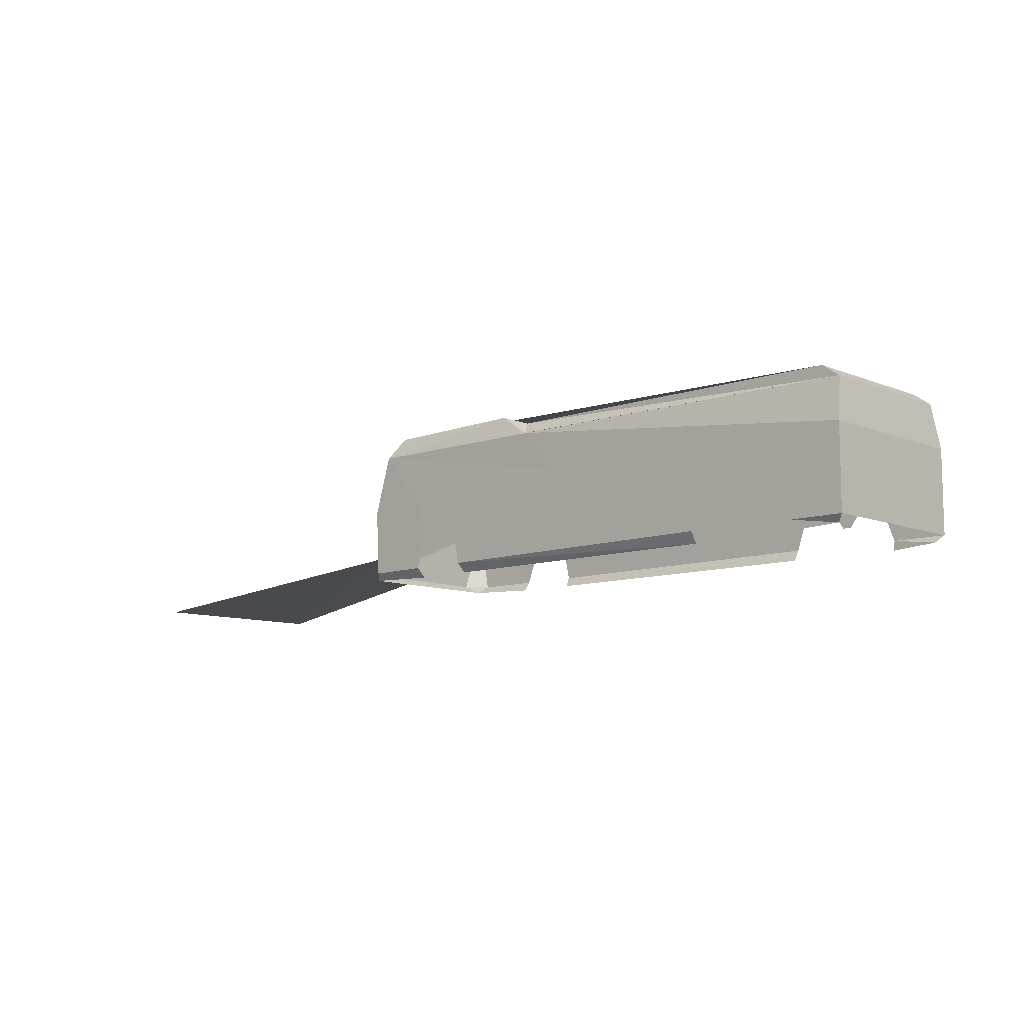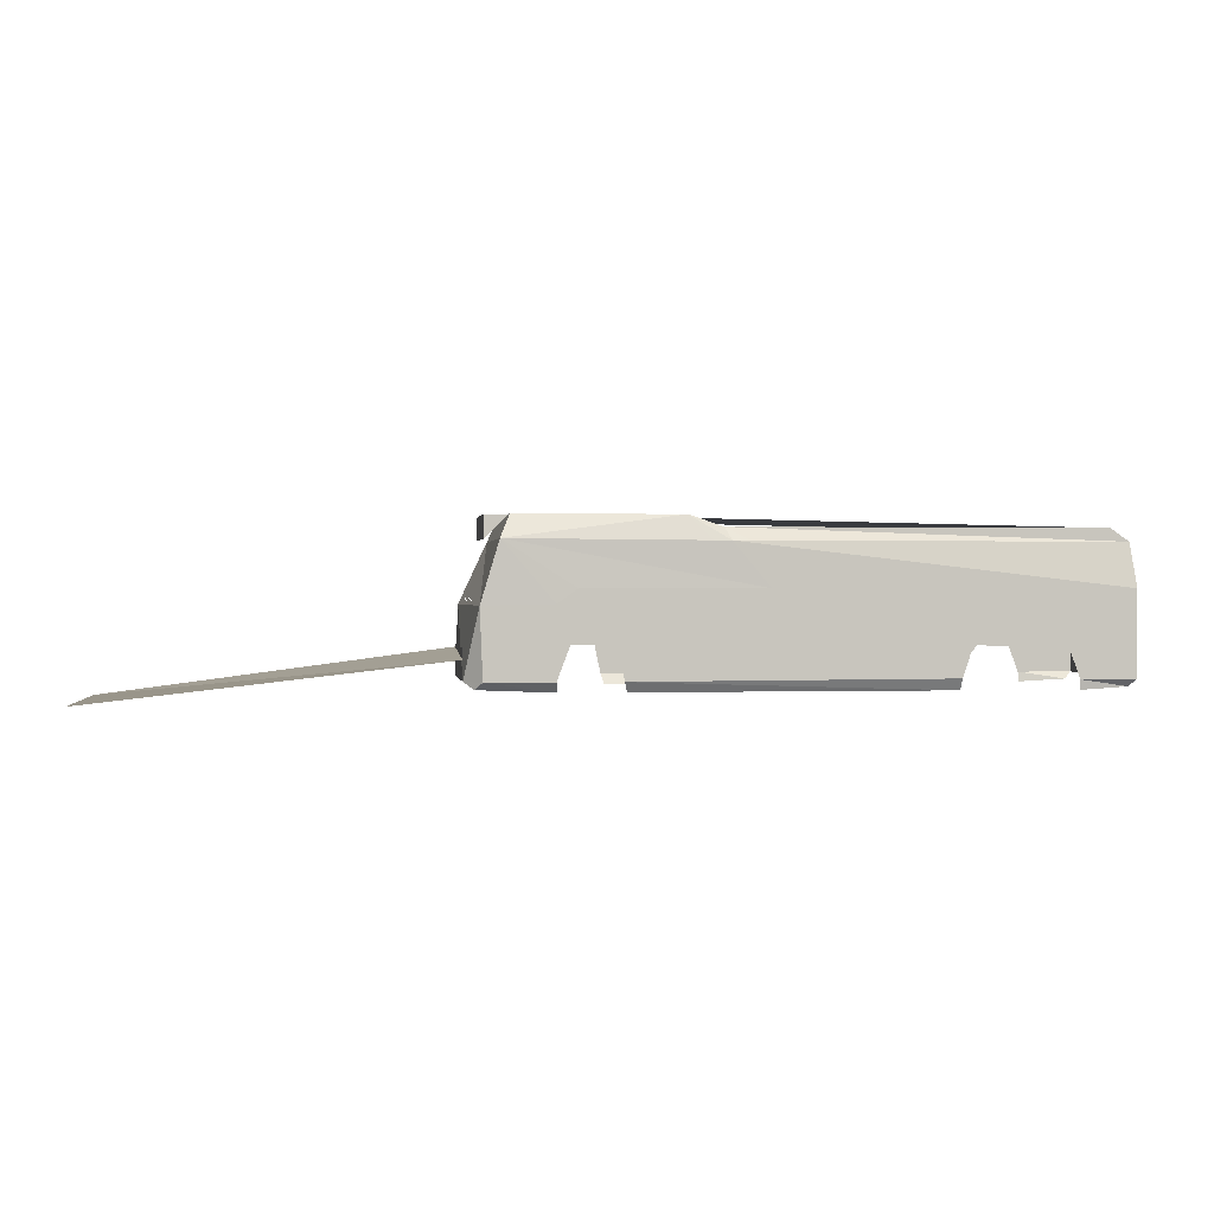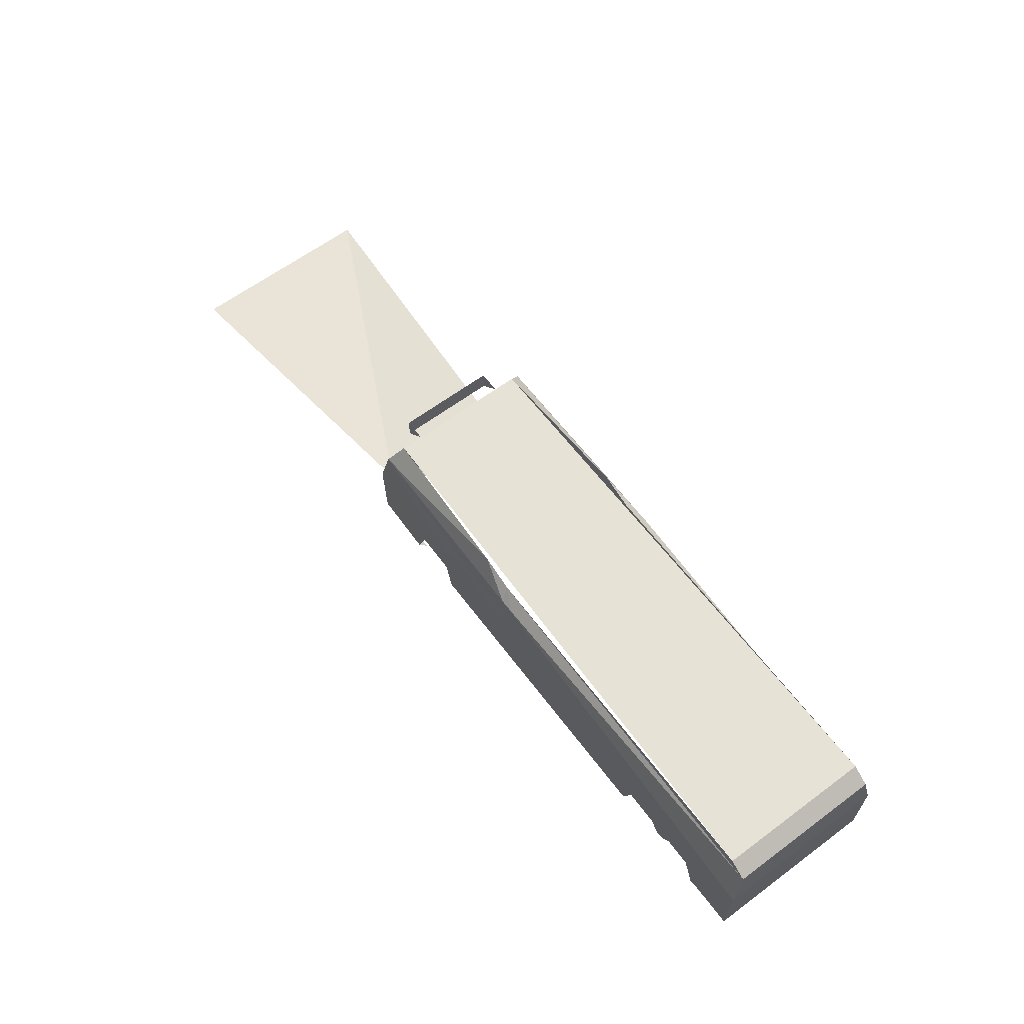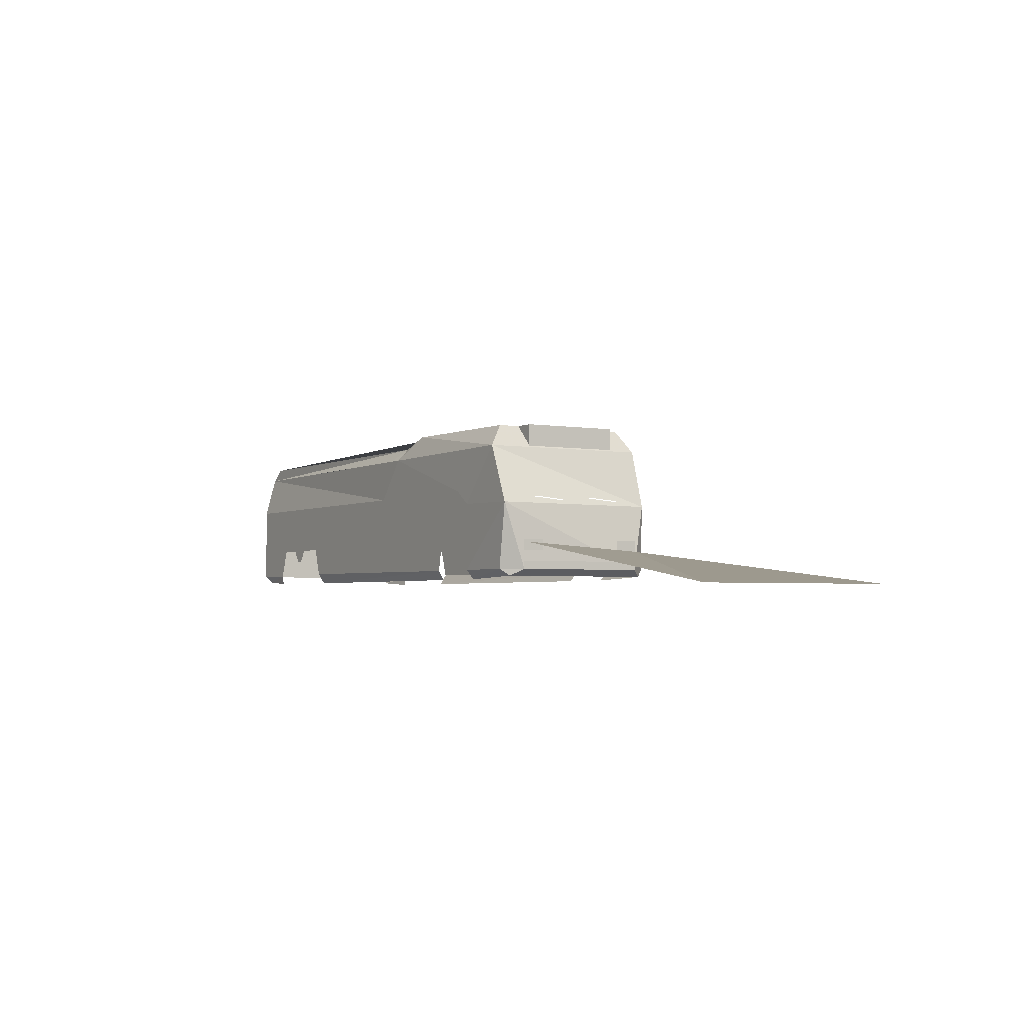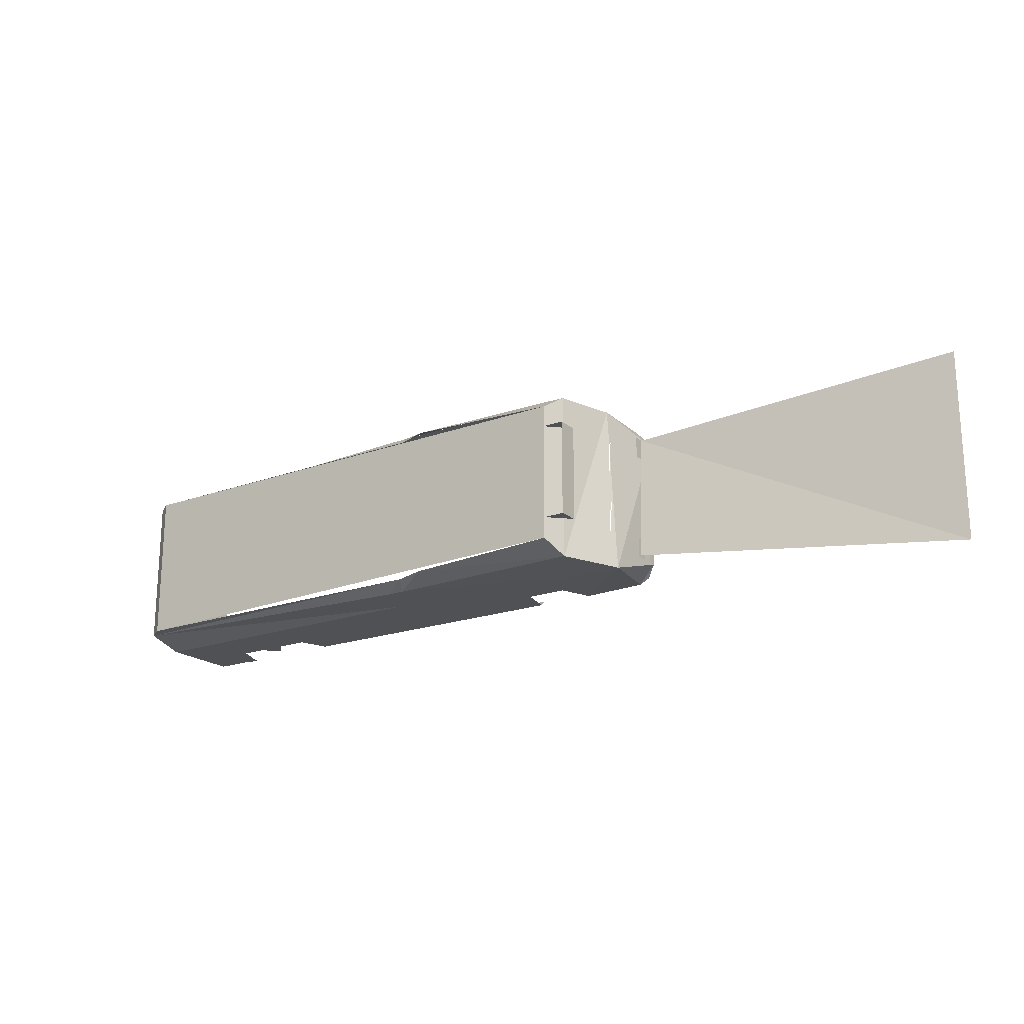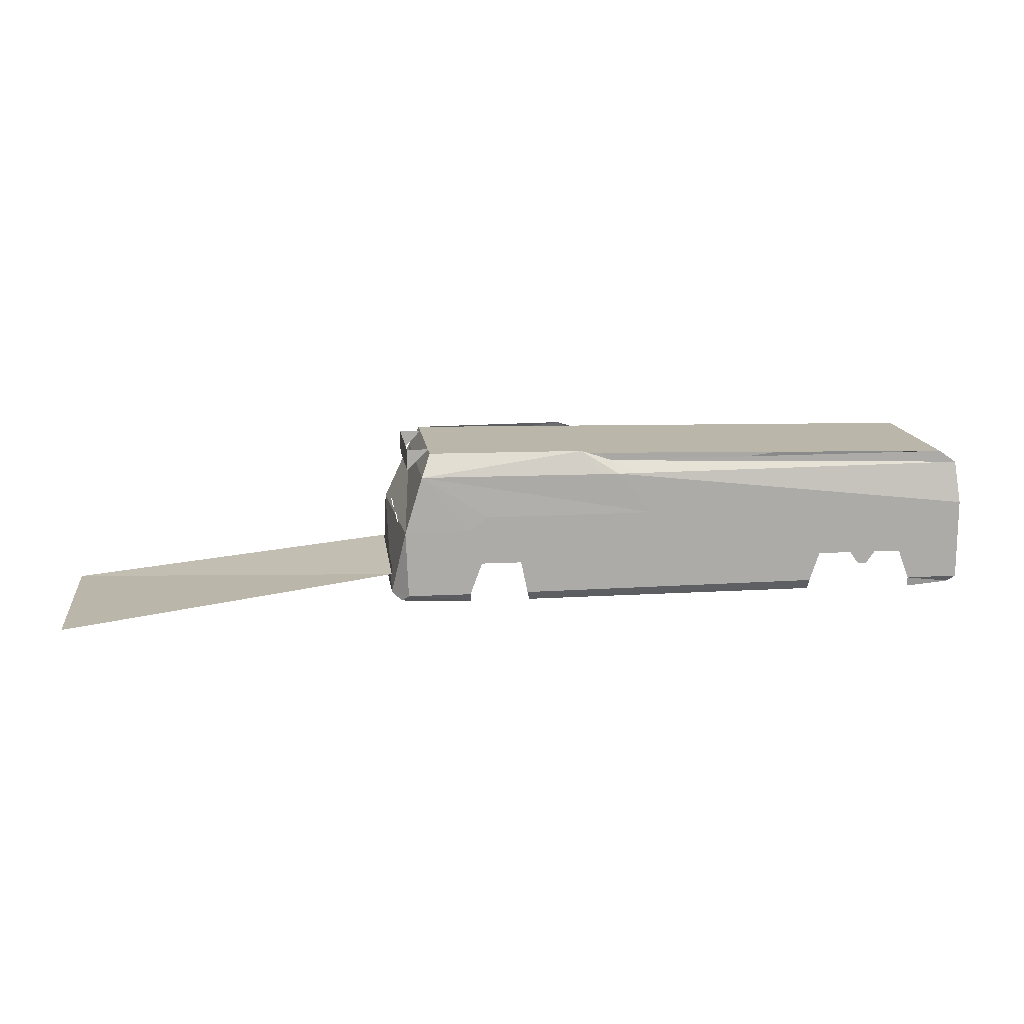
<metadata>
{"format":"obj","ext":"obj","renderer":"f3d","projection":"perspective","resolution":1024,"background":"white","views":[{"elev":-9.4,"azim":-136.8,"up":"+Z"},{"elev":0.5,"azim":172.8,"up":"+Z"},{"elev":62.9,"azim":-126.9,"up":"+Z"},{"elev":-3.1,"azim":59.1,"up":"+Z"},{"elev":-19.8,"azim":34.1,"up":"+Y"},{"elev":14.1,"azim":172.4,"up":"+Z"}]}
</metadata>
<code>
v 1.96 0.12 0.68
v 1.96 -0.36 0.68
v 1.96 0.36 0.66
v 1.96 -0.12 0.66
v 1.88 -0.33 1.09
v 1.2 -0.61 0.13
v -1.82 -0.61 0.13
v 1.42 -0.58 0.07
v 1.43 -0.64 0.14
v 1.9 -0.63 0.14
v 1.95 -0.57 0.09
v 0.99 -0.64 0.14
v -1.24 -0.64 0.15
v -2.43 -0.64 0.14
v -2.04 -0.64 0.14
v -2.38 -0.6 0.09
v -2.04 -0.63 0.07
v 0.97 -0.59 0.07
v -1.24 -0.59 0.07
v -1.32 -0.64 0.39
v 1.04 -0.64 0.38
v 1.34 -0.64 0.38
v -1.95 -0.64 0.38
v -2.43 -0.64 0.36
v -2.43 -0.64 0.46
v -1.77 -0.64 0.38
v -1.55 -0.64 0.38
v -1.63 -0.64 0.27
v -1.69 -0.64 0.27
v -2.43 -0.64 0.52
v -0.17 -0.64 0.52
v 1.43 -0.64 0.46
v 1.43 -0.64 0.64
v 0.15 -0.64 0.74
v 1.29 -0.64 0.74
v 1.99 -0.64 0.63
v 0.03 -0.64 0.74
v -0.27 -0.64 0.56
v -2.43 -0.64 0.56
v -2.43 -0.64 0.61
v -0.37 -0.64 0.61
v -0.13 -0.64 0.74
v -2.43 -0.64 0.74
v -2.4 -0.57 1.05
v 1.79 -0.63 1.06
v 1.72 -0.52 1.22
v 0.57 -0.57 1.22
v 0.41 -0.64 1.05
v 0.45 -0.57 1.18
v 0.29 -0.64 1.05
v 0.17 -0.64 1.05
v 0.33 -0.57 1.14
v -2.27 -0.57 1.14
v 2.02 -0.49 0.14
v -2.43 0.64 0.46
v -2.43 0.64 0.14
v -2.43 0.64 0.52
v -2.43 0.64 0.56
v -2.43 0.64 0.61
v -2.43 0.64 0.74
v -2.4 0.57 1.05
v -2.27 0.57 1.14
v 1.79 0.63 1.06
v 1.72 0.52 1.22
v 1.92 0.63 0.63
v 2.02 0.49 0.14
v 1.95 0.57 0.09
v 2.02 -0.49 0.2
v 2.02 0.49 0.2
v 2.02 -0.49 0.36
v 2.02 -0.49 0.28
v 2.02 -0.33 0.28
v 2.02 -0.33 0.36
v 2.02 -0.35 0.34
v 2.02 -0.47 0.34
v 2.02 -0.47 0.3
v 2.02 -0.35 0.3
v 2.02 0.49 0.36
v 2.02 0.49 0.28
v 2.02 0.33 0.28
v 2.02 0.33 0.36
v 2.02 0.35 0.34
v 2.02 0.47 0.34
v 2.02 0.47 0.3
v 2.02 0.35 0.3
v -1.48 0.61 0.13
v 1.2 0.61 0.13
v -1.82 0.61 0.13
v 1.42 0.58 0.07
v 1.43 0.64 0.14
v 1.9 0.63 0.14
v -2.04 0.64 0.14
v -2.38 0.6 0.09
v -2.04 0.63 0.07
v 0.99 0.64 0.14
v 0.97 0.59 0.07
v -1.24 0.59 0.07
v -1.24 0.64 0.15
v -1.32 0.64 0.39
v 1.04 0.64 0.38
v -1.95 0.64 0.38
v -2.43 0.64 0.36
v -1.77 0.64 0.38
v -1.55 0.64 0.38
v -1.63 0.64 0.27
v -1.69 0.64 0.27
v -0.17 0.64 0.52
v 1.43 0.64 0.46
v 1.43 0.64 0.64
v 0.15 0.64 0.74
v 1.29 0.64 0.74
v 1.34 0.64 0.38
v 0.03 0.64 0.74
v -0.27 0.64 0.56
v -0.37 0.64 0.61
v -0.13 0.64 0.74
v 0.57 0.57 1.22
v 0.41 0.64 1.05
v 0.45 0.57 1.18
v 0.29 0.64 1.05
v 0.17 0.64 1.05
v 0.33 0.57 1.14
v 1.72 -0.36 1.22
v 1.88 -0.36 1.22
v 1.88 -0.36 1.06
v 1.88 0.36 1.06
v 1.88 0.36 1.22
v 1.72 0.36 1.22
v 1.88 -0.33 1.19
v 1.88 0.33 1.19
v 1.88 0.33 1.09
v -1.48 -0.61 0.13
v 4.48 -0.72 0.01
v 4.48 0.72 0.01
l 3 1
l 4 2
f 58 39 40
f 40 59 58
f 8 9 10
f 10 11 8
f 15 14 16
f 16 17 15
f 12 18 19
f 19 13 12
f 13 20 21
f 21 12 13
f 15 23 24
f 24 14 15
f 26 27 28
f 28 29 26
f 25 30 31
f 31 32 25
f 32 33 34
f 34 31 32
f 34 33 35
f 25 24 22
f 22 32 25
f 9 10 36
f 36 33 9
f 9 22 32
f 34 37 38
f 38 31 34
f 38 31 30
f 30 39 38
f 39 40 41
f 41 38 39
f 41 38 37
f 37 42 41
f 42 41 40
f 40 43 42
f 45 46 47
f 47 48 45
f 47 49 50
f 50 48 47
f 50 51 52
f 52 49 50
f 52 51 44
f 44 53 52
f 10 11 54
f 25 55 56
f 56 14 25
f 30 25 55
f 55 57 30
f 57 58 39
f 39 30 57
f 59 40 43
f 43 60 59
f 60 43 44
f 44 61 60
f 44 61 62
f 62 53 44
f 46 45 63
f 63 64 46
f 45 63 65
f 65 36 45
f 36 54 66
f 66 65 36
f 54 66 67
f 67 11 54
f 54 68 69
f 69 66 54
f 70 71 72
f 72 73 70
f 74 75 76
f 76 77 74
f 78 79 80
f 80 81 78
f 82 83 84
f 84 85 82
f 89 90 91
f 91 67 89
f 92 56 93
f 93 94 92
f 95 96 97
f 97 98 95
f 98 99 100
f 100 95 98
f 92 101 102
f 102 56 92
f 103 104 105
f 105 106 103
f 55 57 107
f 107 108 55
f 108 109 110
f 110 107 108
f 110 109 111
f 55 102 112
f 112 108 55
f 90 91 65
f 65 109 90
f 90 112 108
f 110 113 114
f 114 107 110
f 114 107 57
f 57 58 114
f 58 59 115
f 115 114 58
f 115 114 113
f 113 116 115
f 116 115 59
f 59 60 116
f 63 111 109
f 63 109 65
f 63 64 117
f 117 118 63
f 117 119 120
f 120 118 117
f 120 121 122
f 122 119 120
f 122 121 61
f 61 62 122
f 91 67 66
f 123 124 125
f 126 127 128
f 127 126 125
f 125 124 127
f 129 130 131
f 131 5 129
f 66 91 65
f 113 120 63
f 63 111 113
f 60 61 120
f 120 113 60
f 35 33 45
f 33 36 45
f 50 37 35
f 35 45 50
f 37 50 44
f 44 43 37
f 62 53 46
f 46 64 62
f 54 10 36
f 79 75 133
f 133 134 79

</code>
